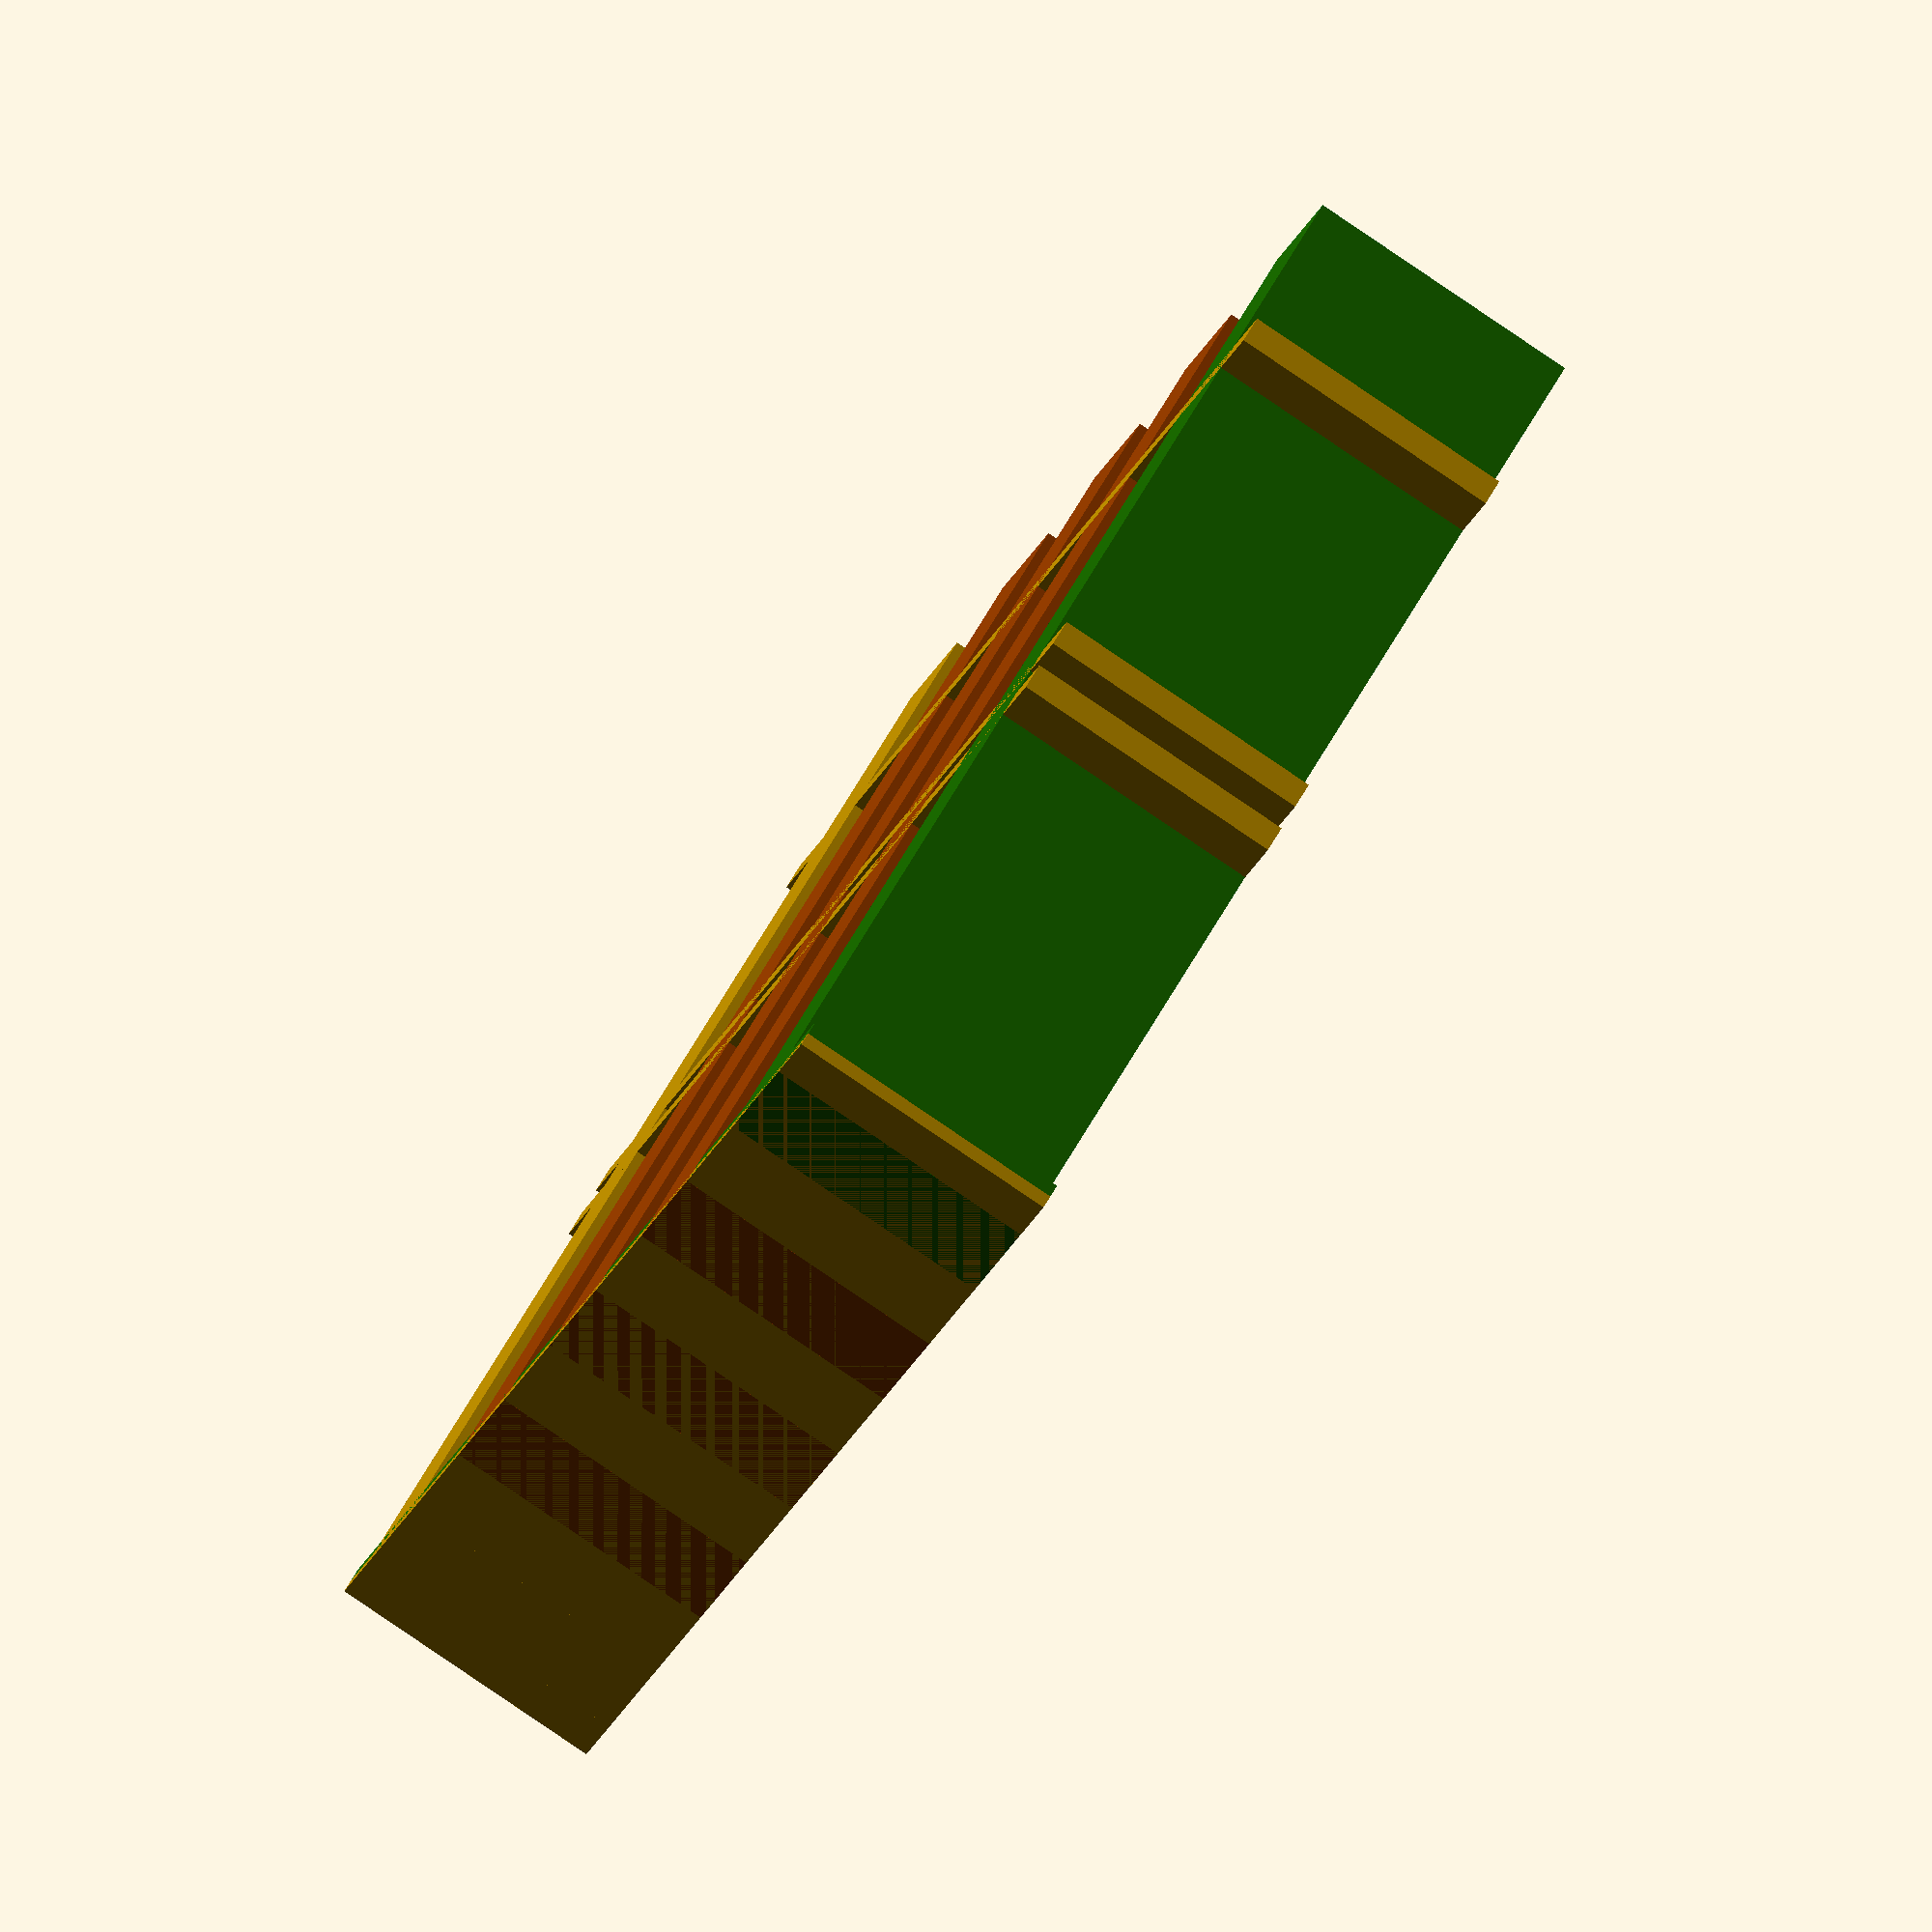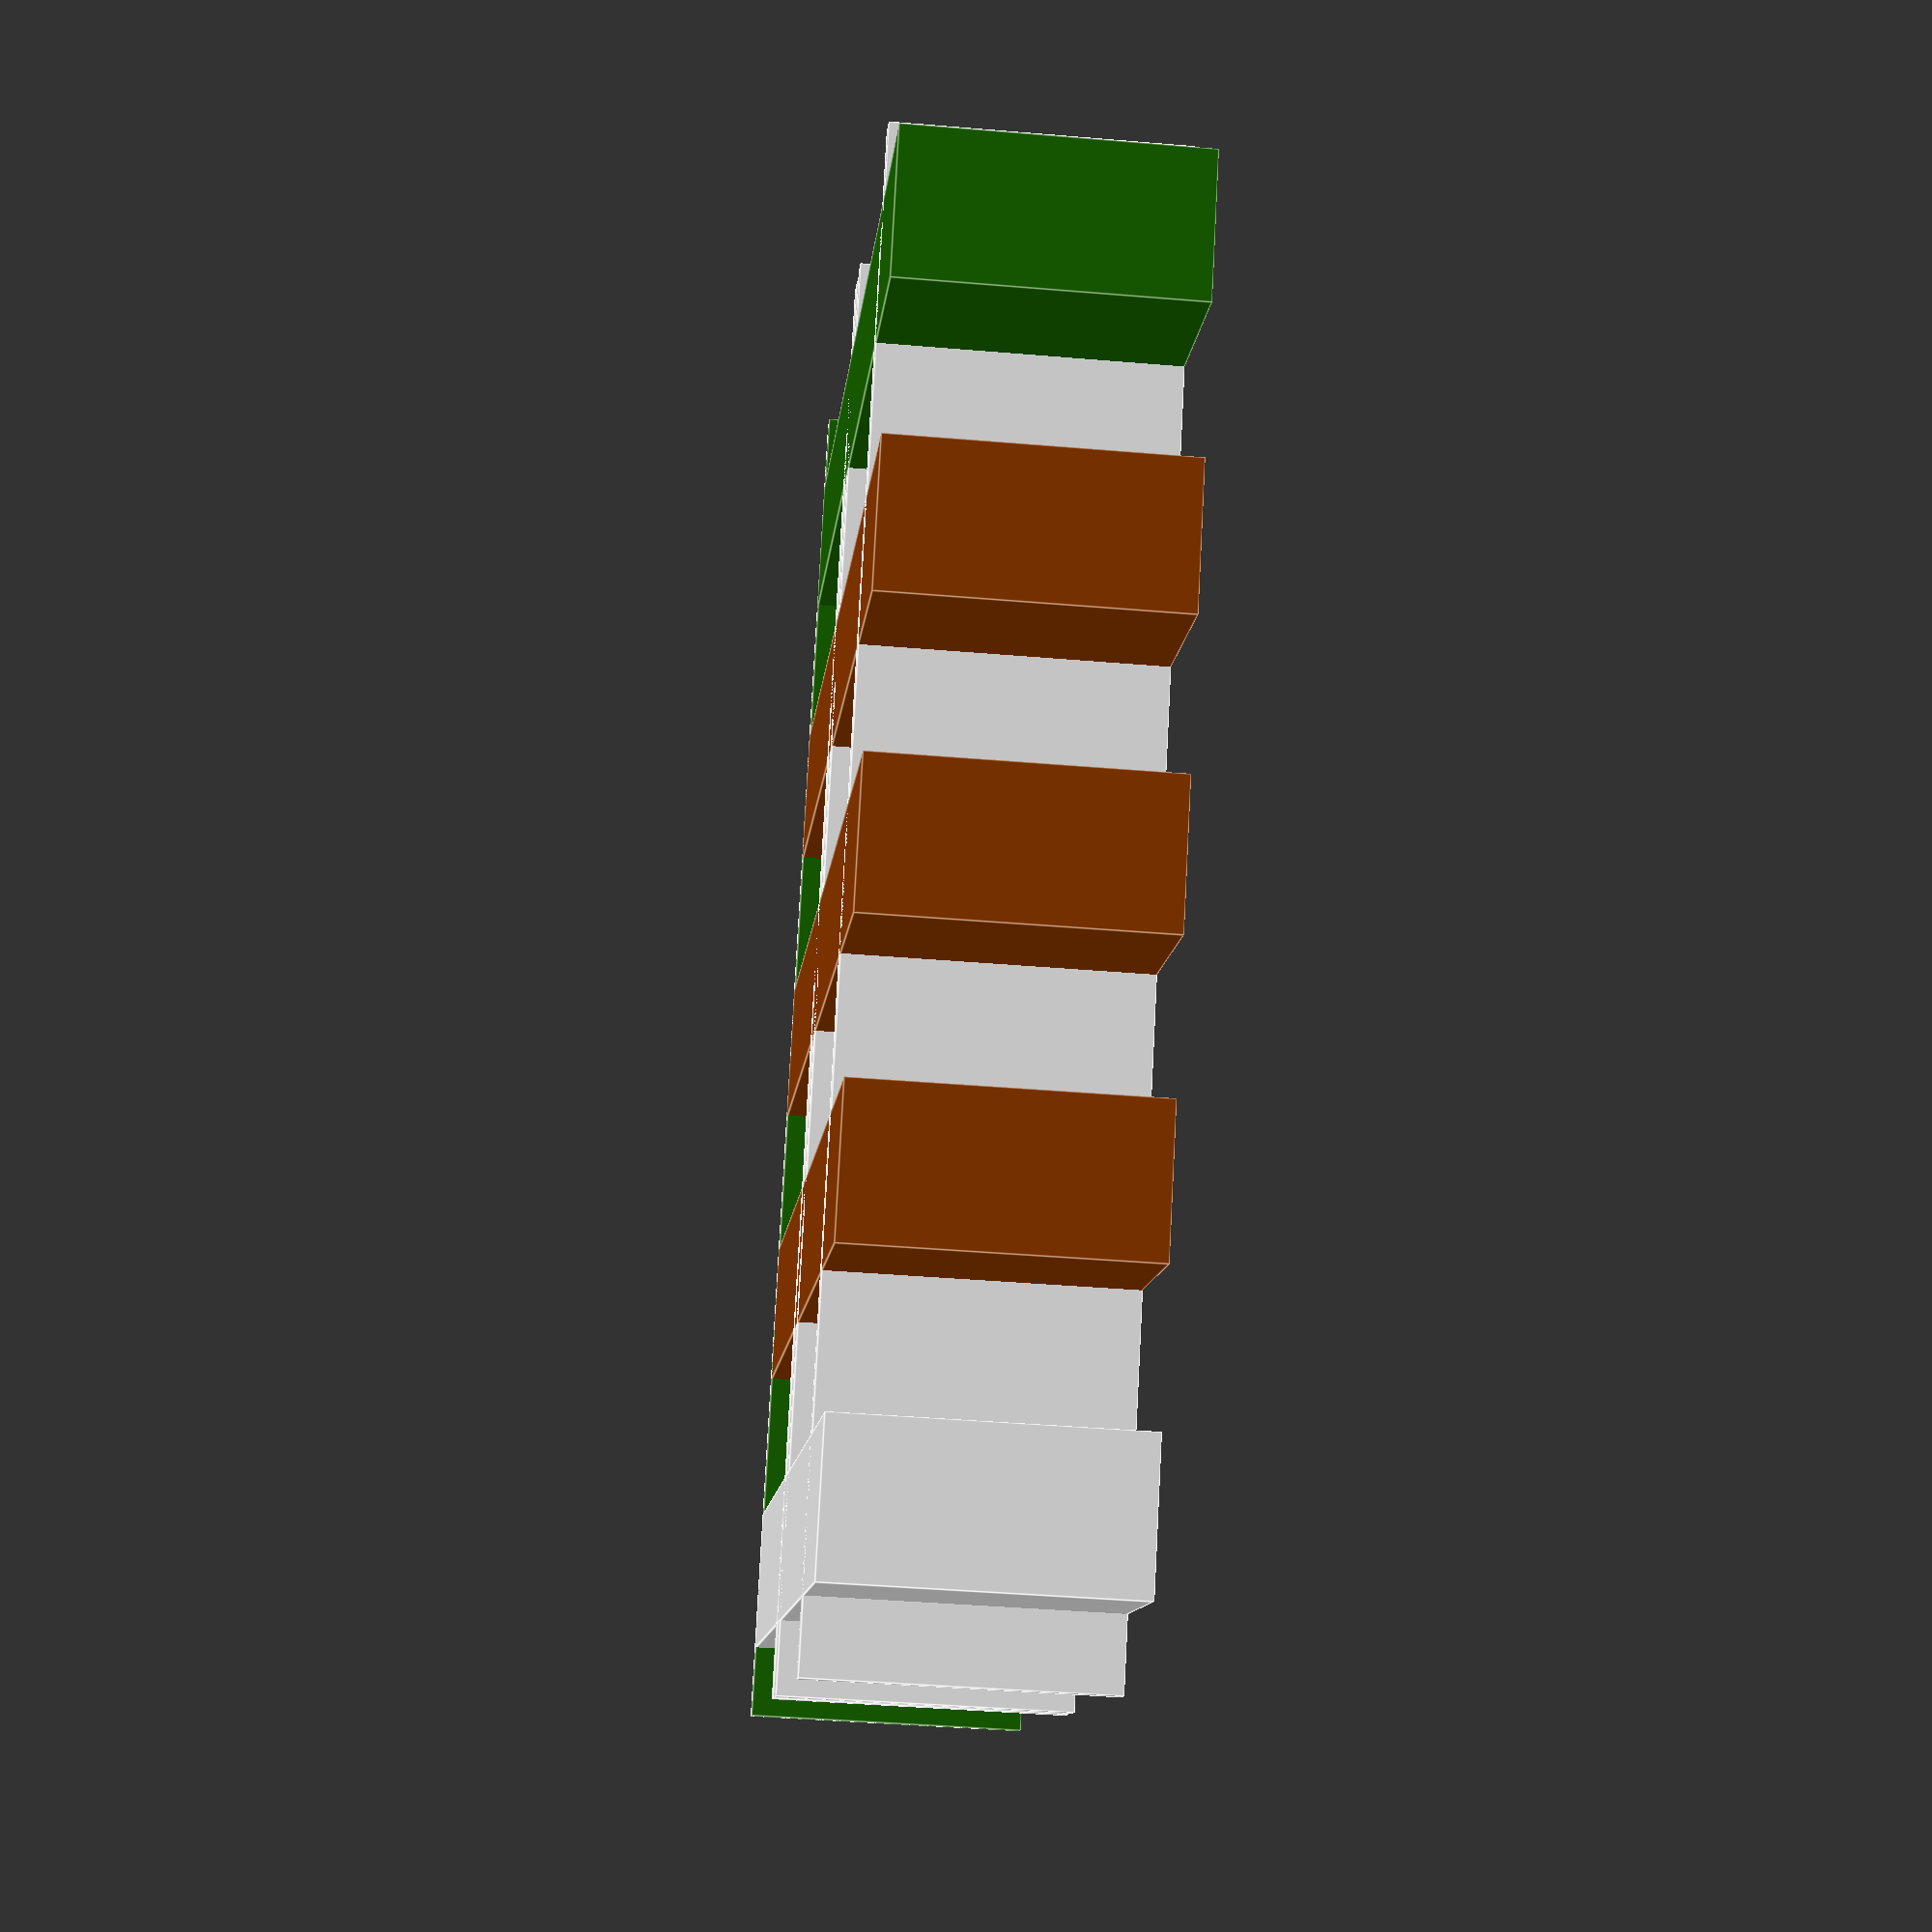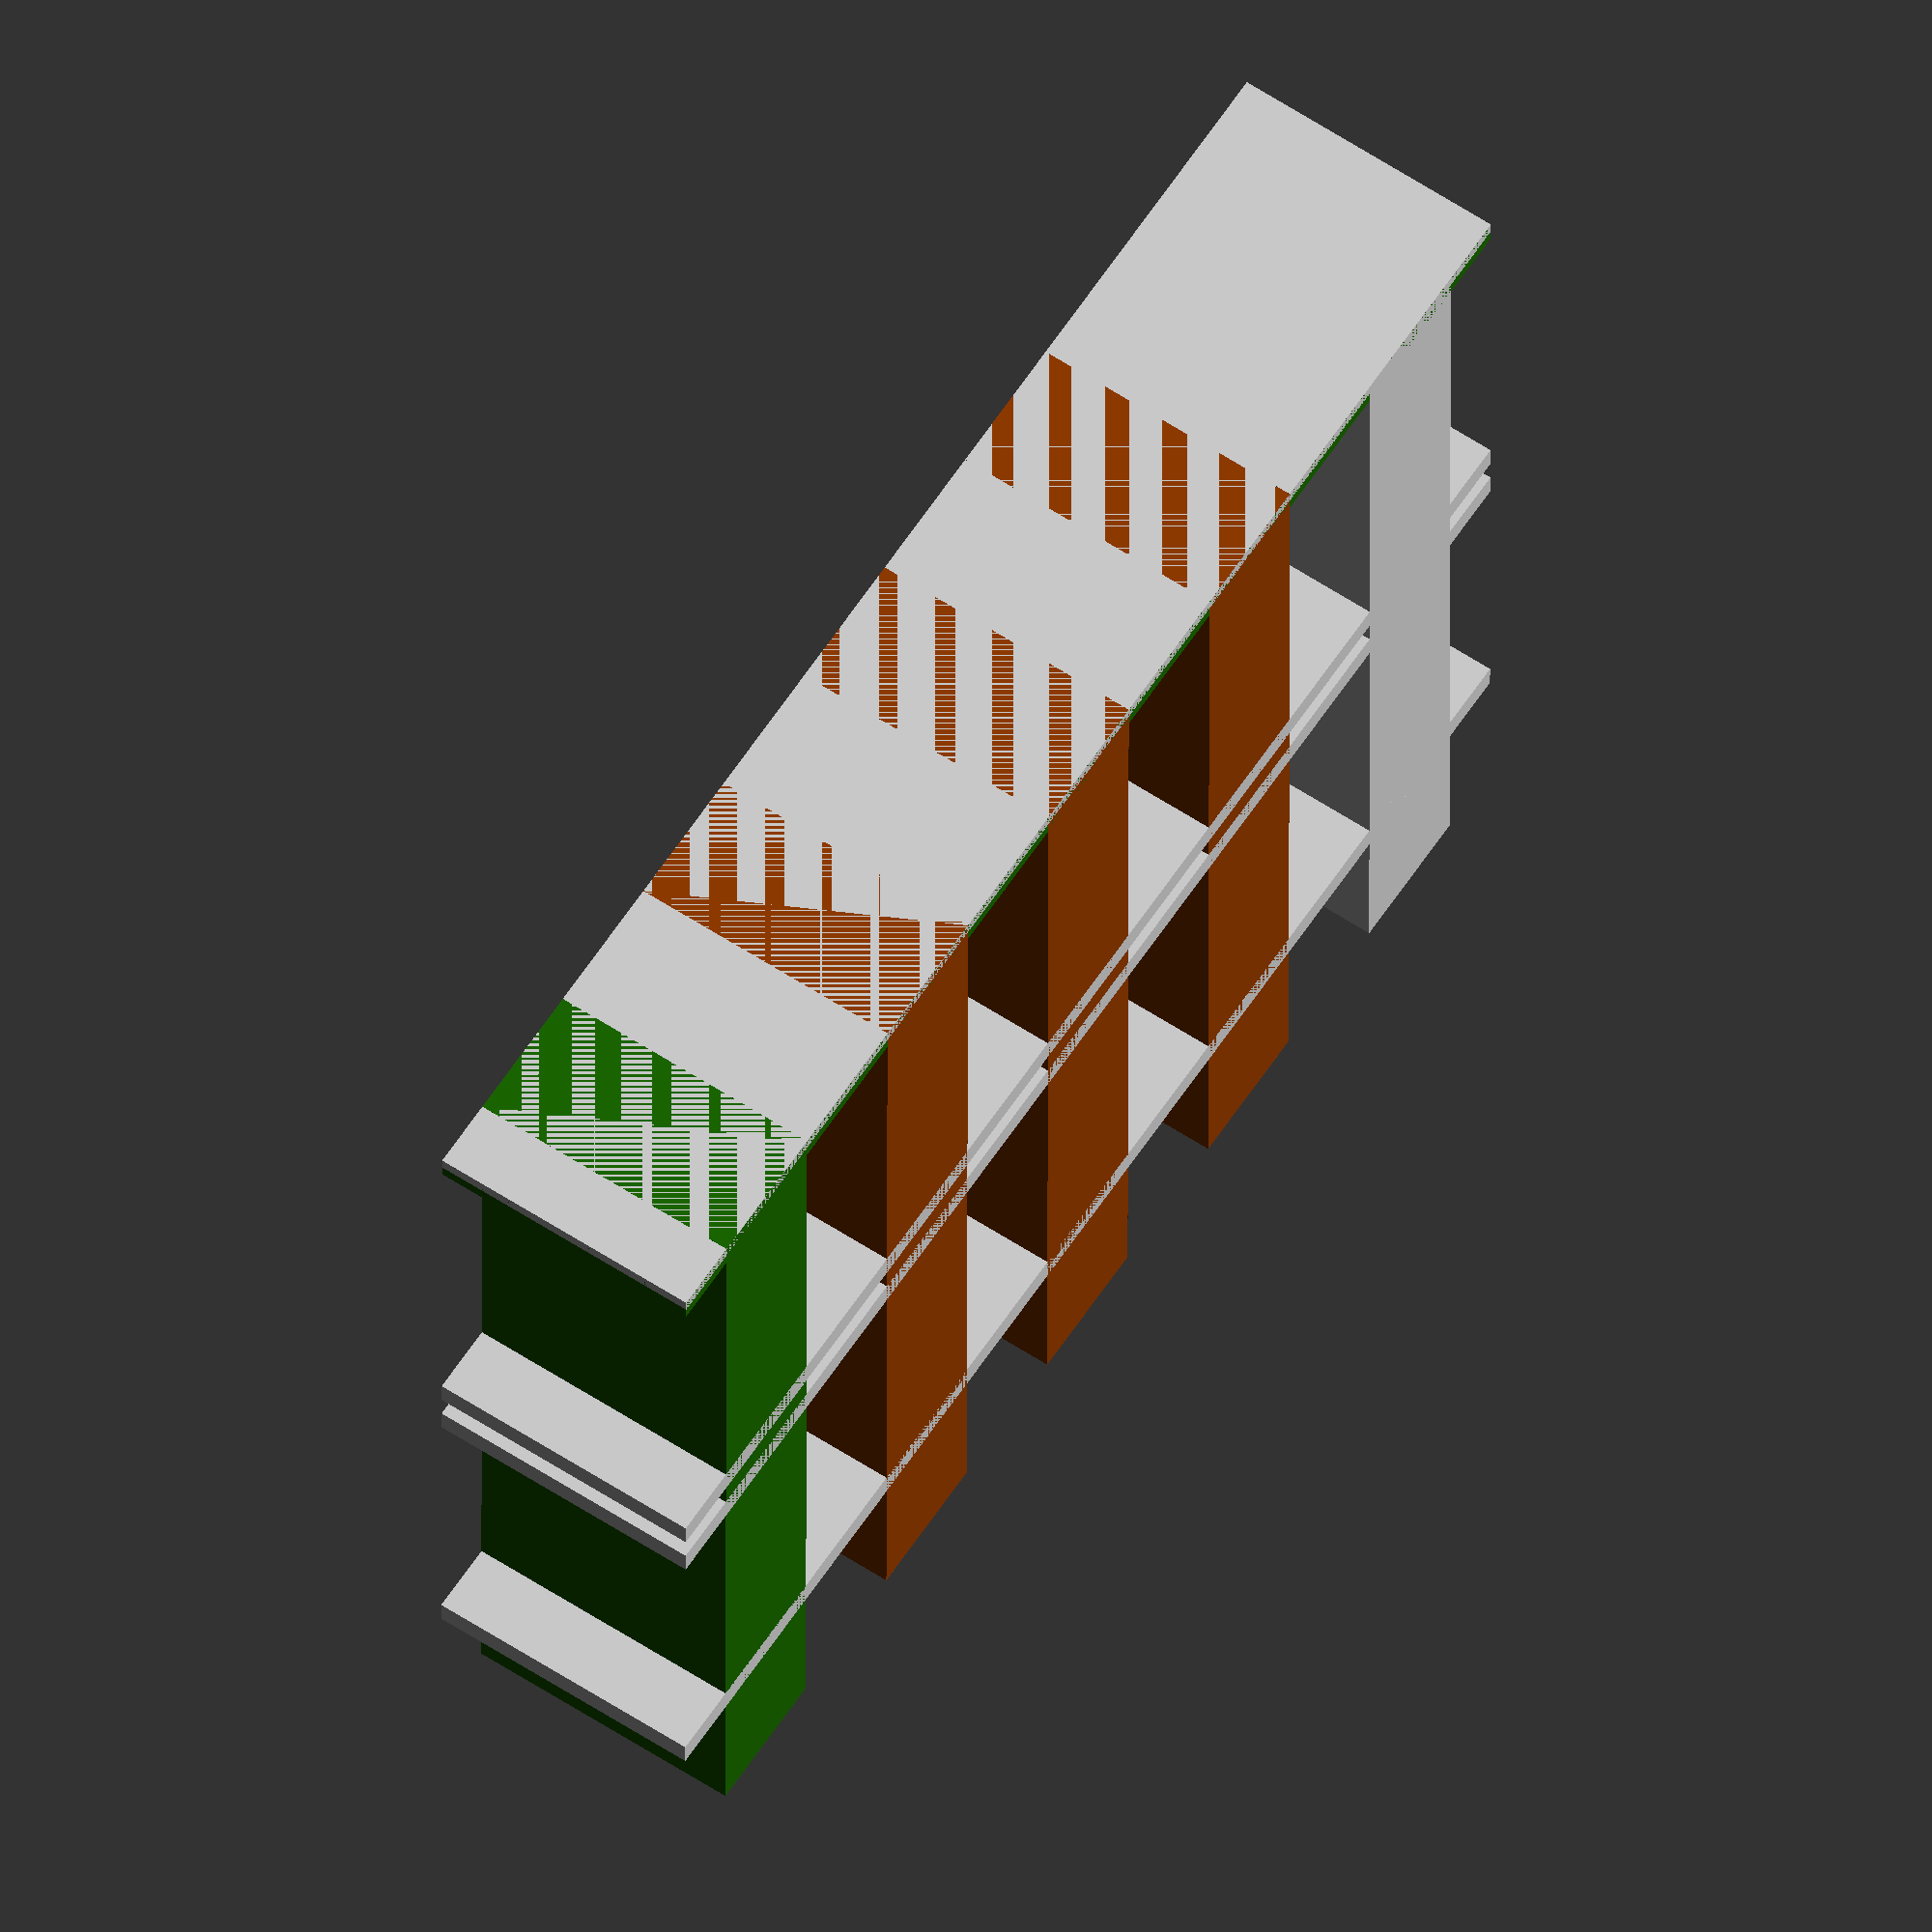
<openscad>
cube([100, 2, 20]); color([0.1,0.4,0])  // параллелепипед со сторонами 100,2,20  мм
cube([100, 2, 20]); color([0.1,0.4,0])  // параллелепипед со сторонами 100,2,20  мм  
  translate([5,0,0]) cube([10, 80, 20]); color([0.56,0.23,0])  // параллелепипед со сторонами 10,8,20  мм 
  translate([25,0,0]) cube([10, 80, 20]); color([0.56,0.23,0])   //параллелепипед со сторонами 10,8,20  мм
 translate([45,0,0]) cube([10, 80, 20]); color([0.56,0.23,0])  //параллелепипед со сторонами 10,8,20  мм
 translate([65,0,0]) cube([10, 80, 20]); color([0.1,0.4,0])  //параллелепипед со сторонами 10,8,20  мм
translate([85,0,0]) cube([10, 80, 20]);  //параллелепипед со сторонами 10,8,20  мм 
translate([85,0,0]) cube([10, 80, 20]);  //параллелепипед со сторонами 10,8,20  мм
cube([100, 1, 20]);  //параллелепипед со сторонами 100,1,20  мм
translate([0,33,0]) cube([100, 2, 20]);  //параллелепипед со сторонами 100,2,20  мм
cube([100, 1, 20]);
translate([0,37,0]) cube([100, 2, 20]);  //параллелепипед со сторонами 100,1,20  мм
cube([100, 1, 20]);
translate([0,65,0]) cube([100, 2, 20]);  //параллелепипед со сторонами 100,1,20  мм


</openscad>
<views>
elev=264.1 azim=123.9 roll=304.1 proj=o view=solid
elev=221.9 azim=301.0 roll=95.8 proj=p view=edges
elev=297.8 azim=179.9 roll=123.4 proj=o view=solid
</views>
